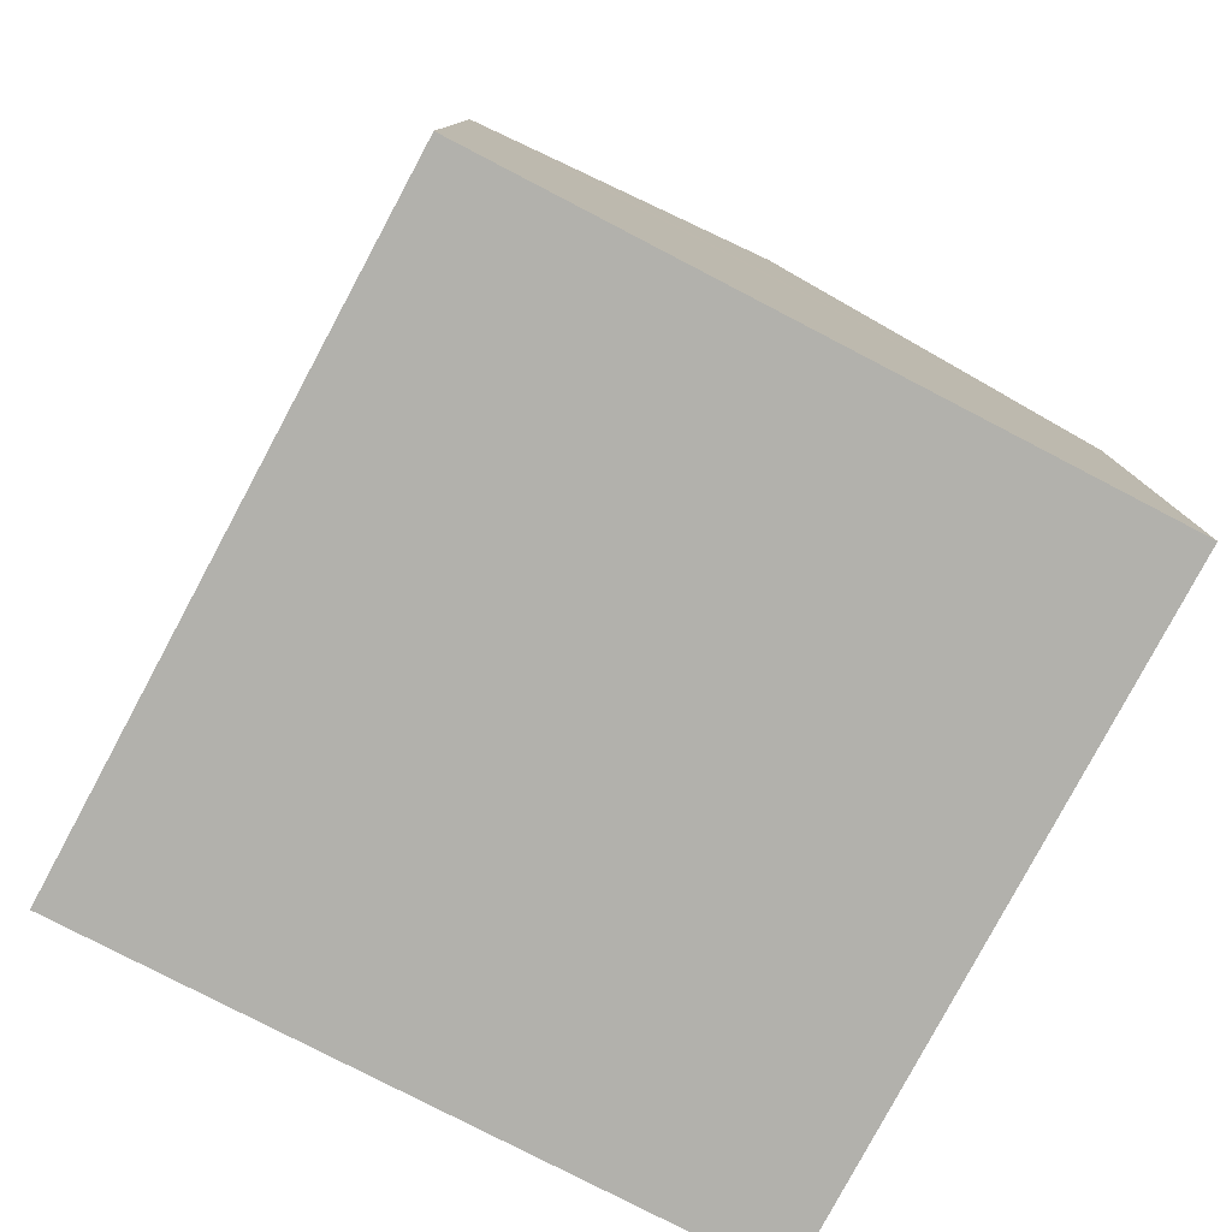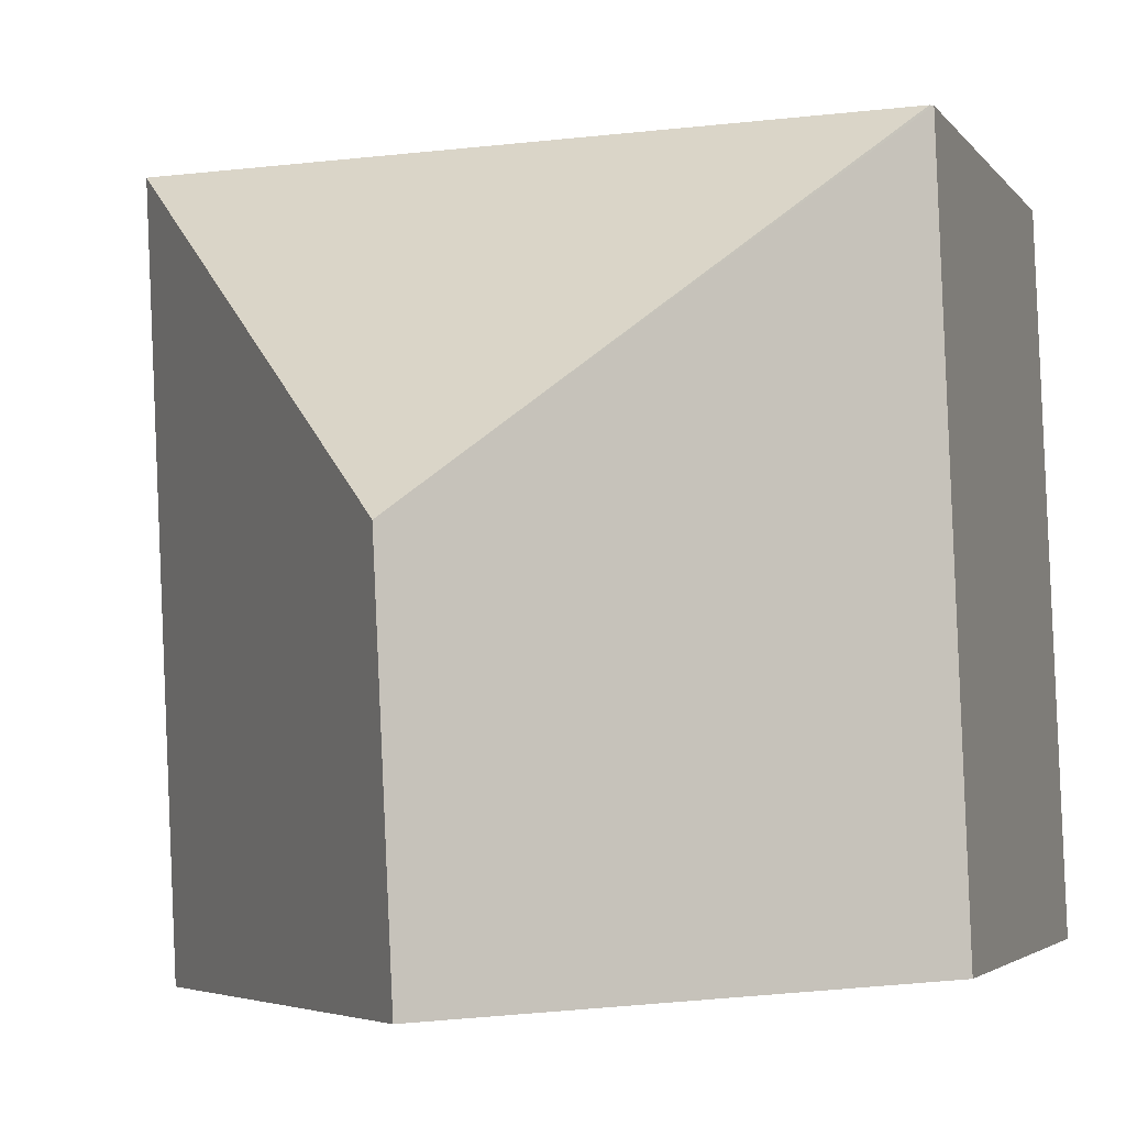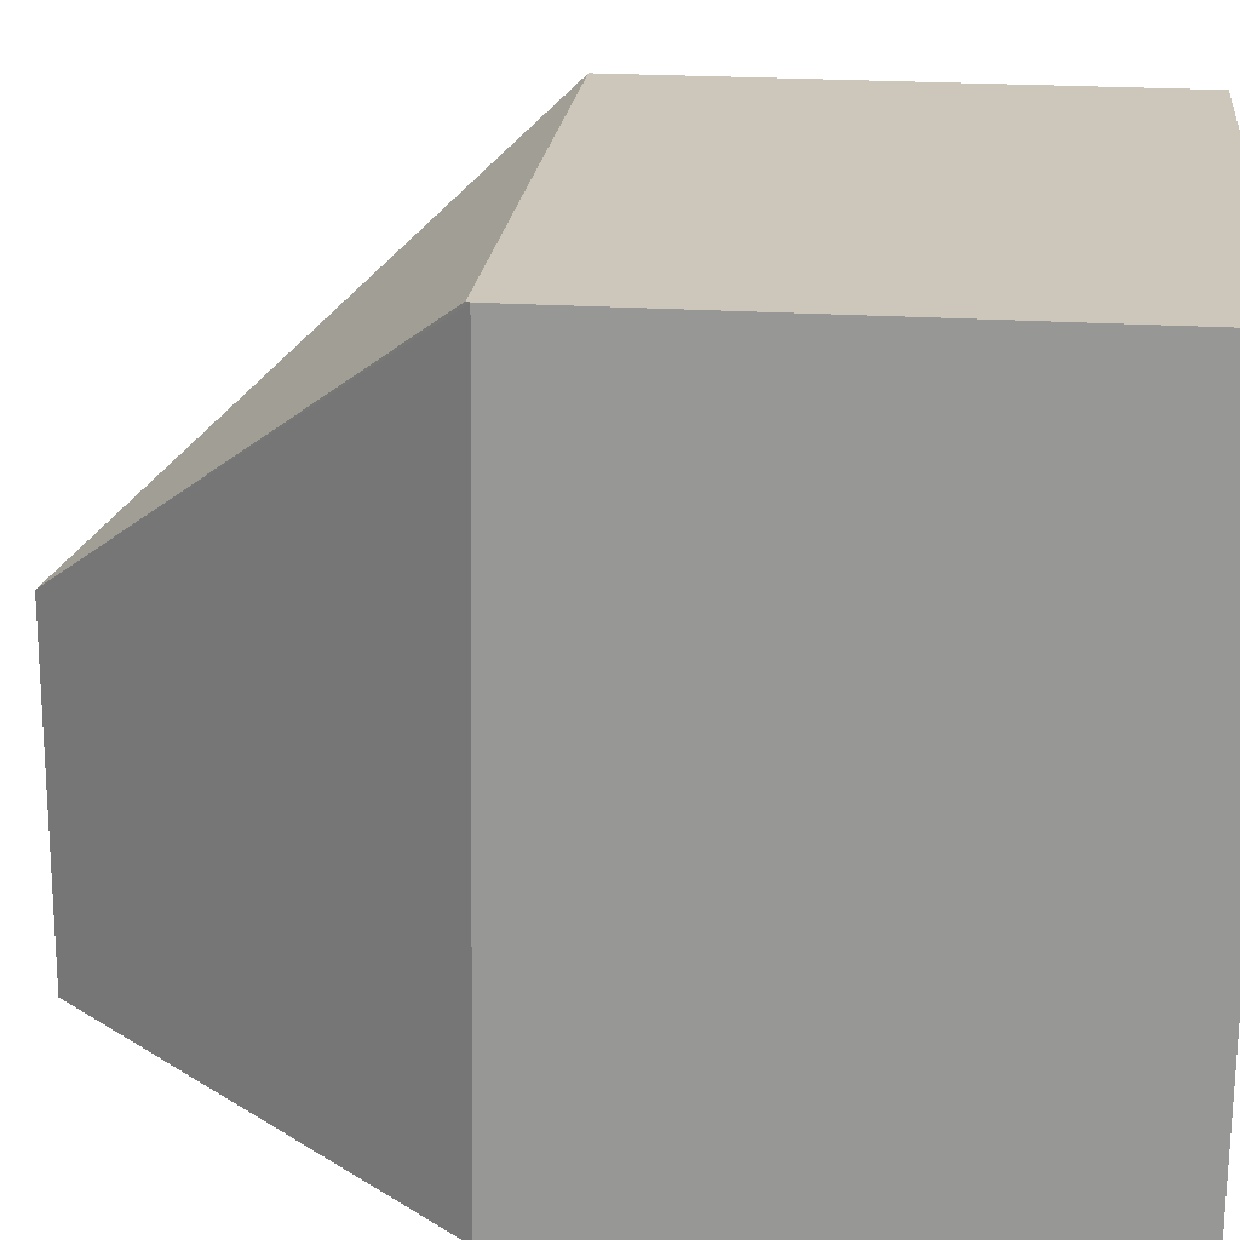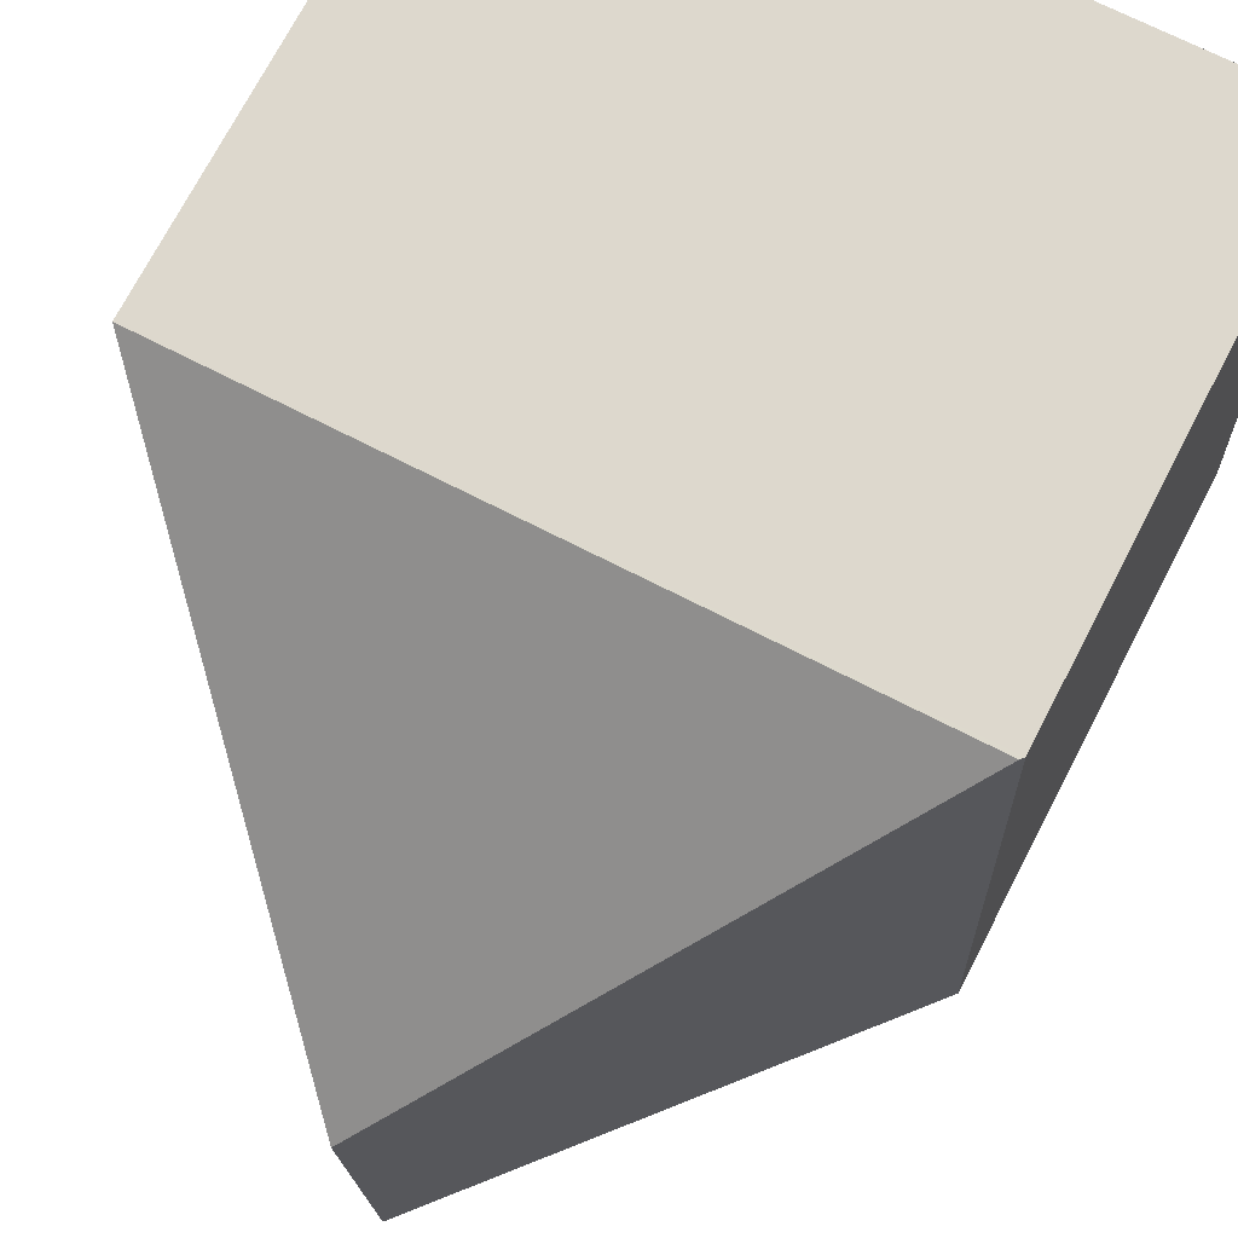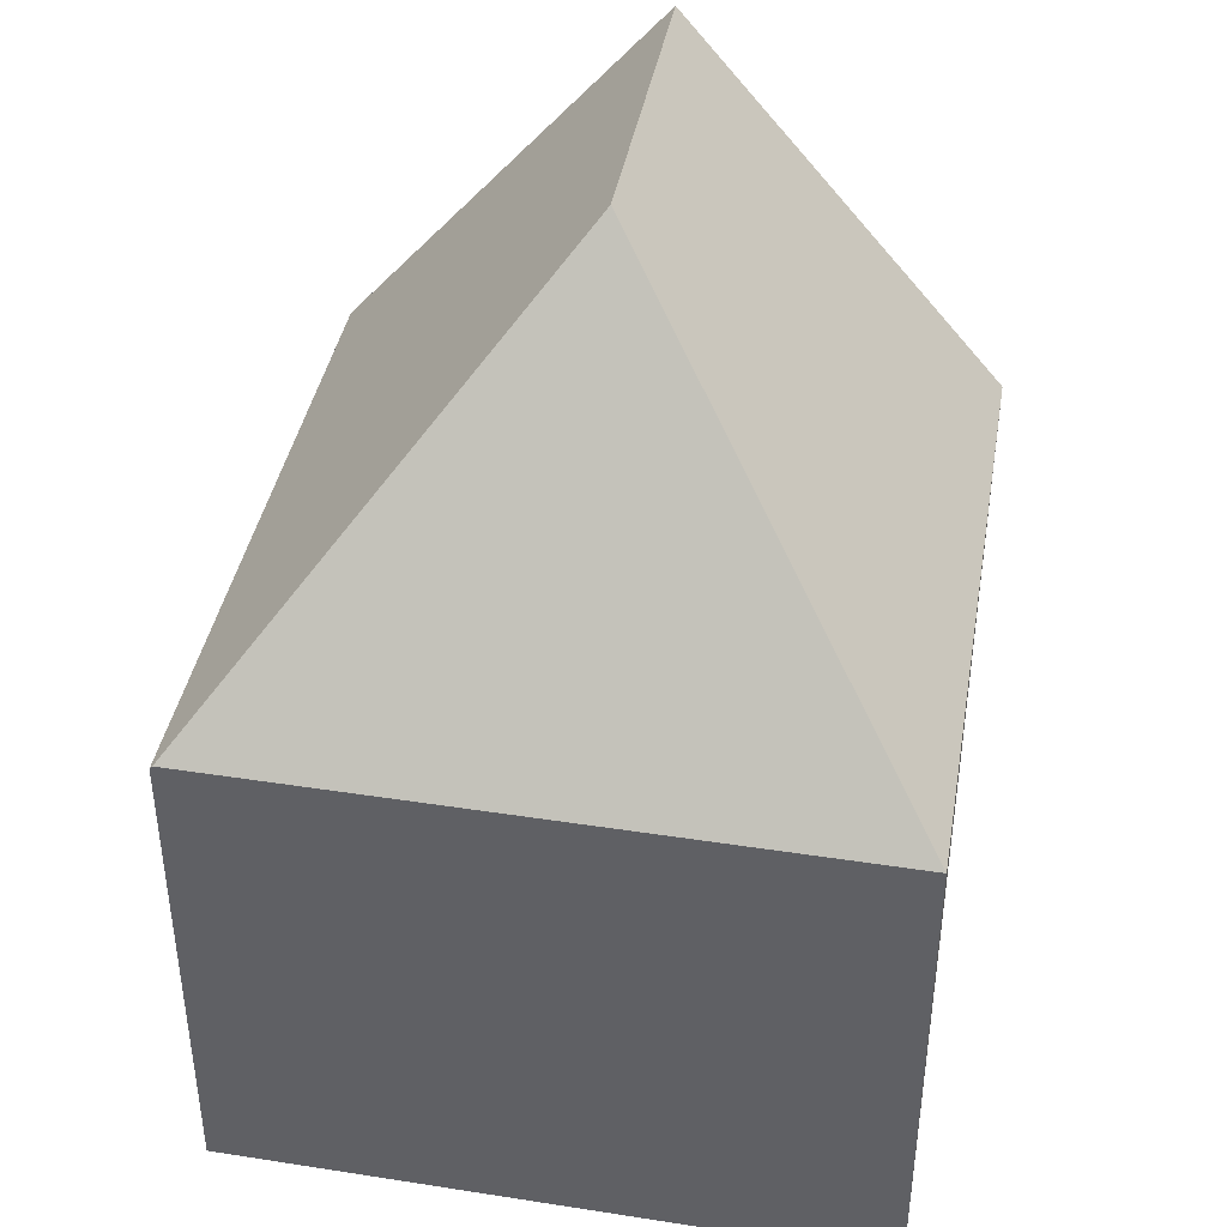
<metadata>
{"format":"obj","ext":"obj","renderer":"f3d","projection":"perspective","resolution":1024,"background":"white","views":[{"elev":-78.9,"azim":154.4,"up":"+Y"},{"elev":-3.3,"azim":-162.8,"up":"+Z"},{"elev":23.1,"azim":-83.9,"up":"+Z"},{"elev":72.6,"azim":-152.5,"up":"+Z"},{"elev":40.5,"azim":12.6,"up":"+Y"}]}
</metadata>
<code>
v  8.788 6.738 -0.282
v  4.592 11.81 4.405
v  9.213 6.738 8.674
v  8.212 7.401 -0.264
v  4.376 11.81 -0.141
v  0.389 6.738 8.956
v  0.35 6.694 8.957
v  0 6.78 4.152e-16
v  8.788 1.727e-17 -0.282
v  4.376 8.634e-18 -0.141
v  0 0 0
v  8.212 1.617e-17 -0.264
v  0.35 -5.485e-16 8.957
v  9.213 -5.311e-16 8.674
v  0.389 -5.484e-16 8.956
g defaultobject
f 1 2 3
f 2 1 4
f 2 4 5
f 2 6 3
f 7 5 8
f 5 7 2
f 2 7 6
f 4 8 5
f 8 4 1
f 8 1 9
f 8 9 10
f 8 10 11
f 10 9 12
f 11 7 8
f 7 11 13
f 7 3 6
f 3 7 13
f 3 13 14
f 14 13 15
f 14 1 3
f 1 14 9
f 10 13 11
f 13 10 15
f 15 10 14
f 14 10 12
f 14 12 9

</code>
